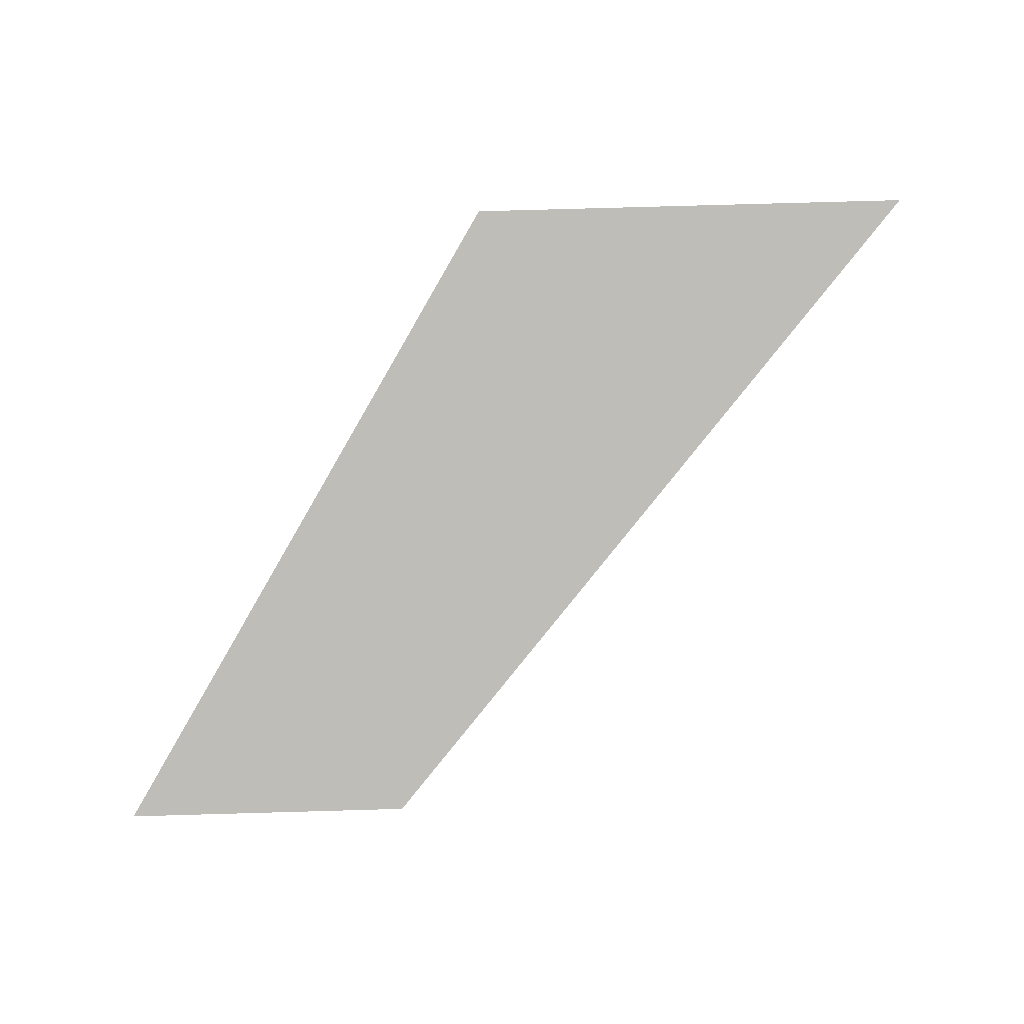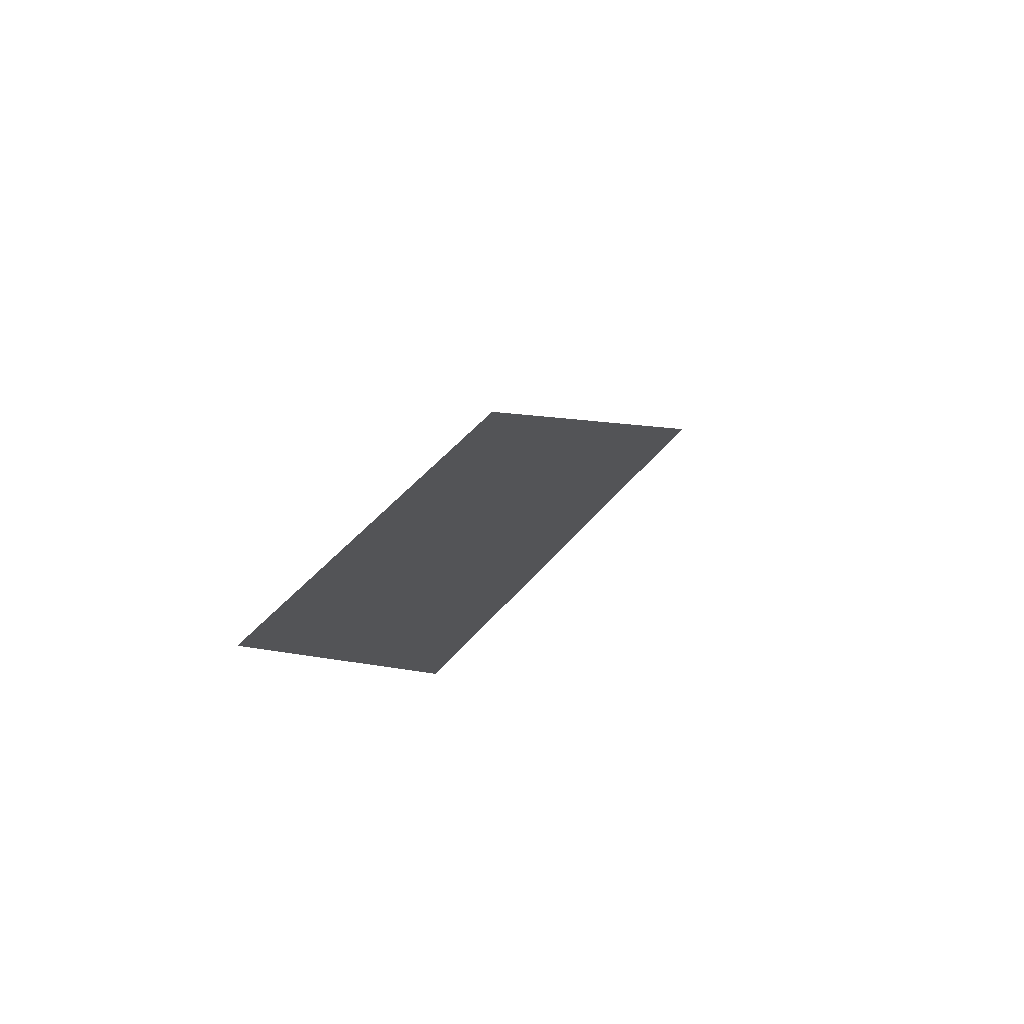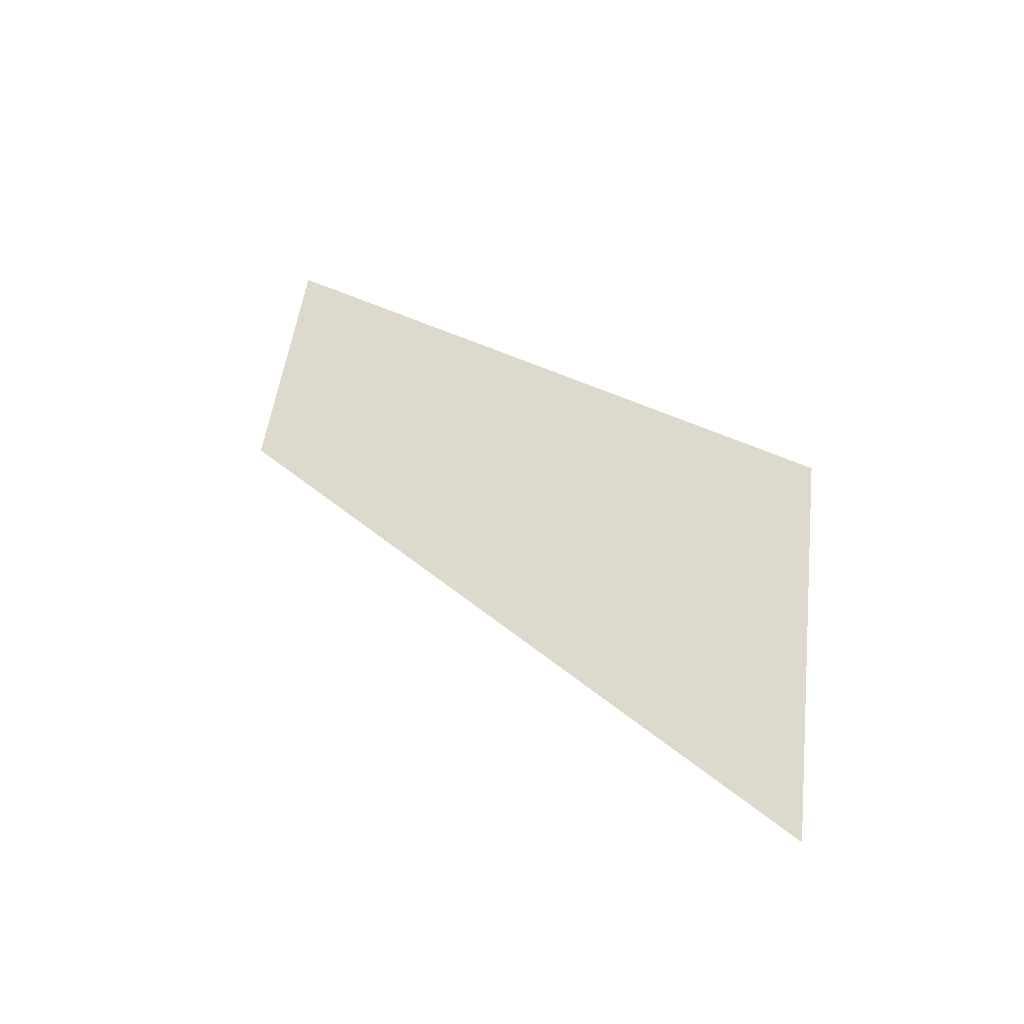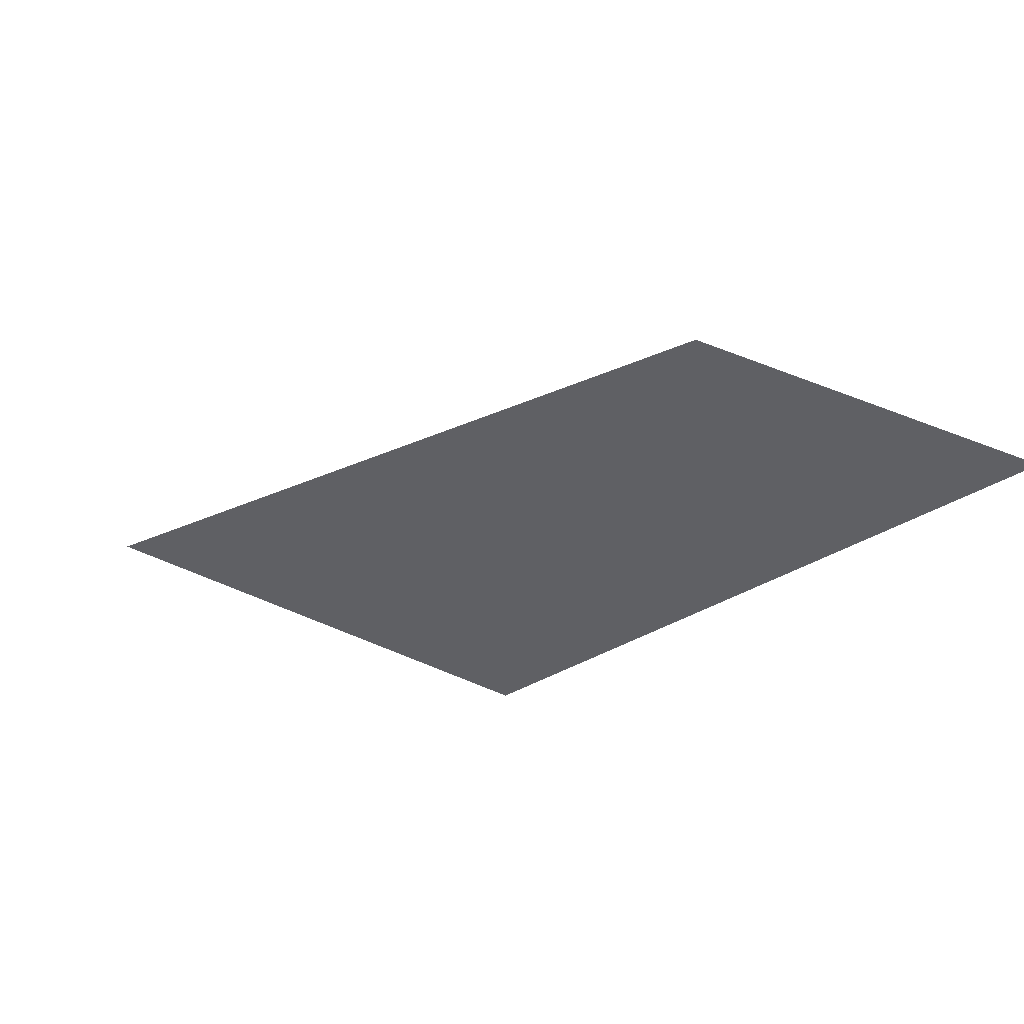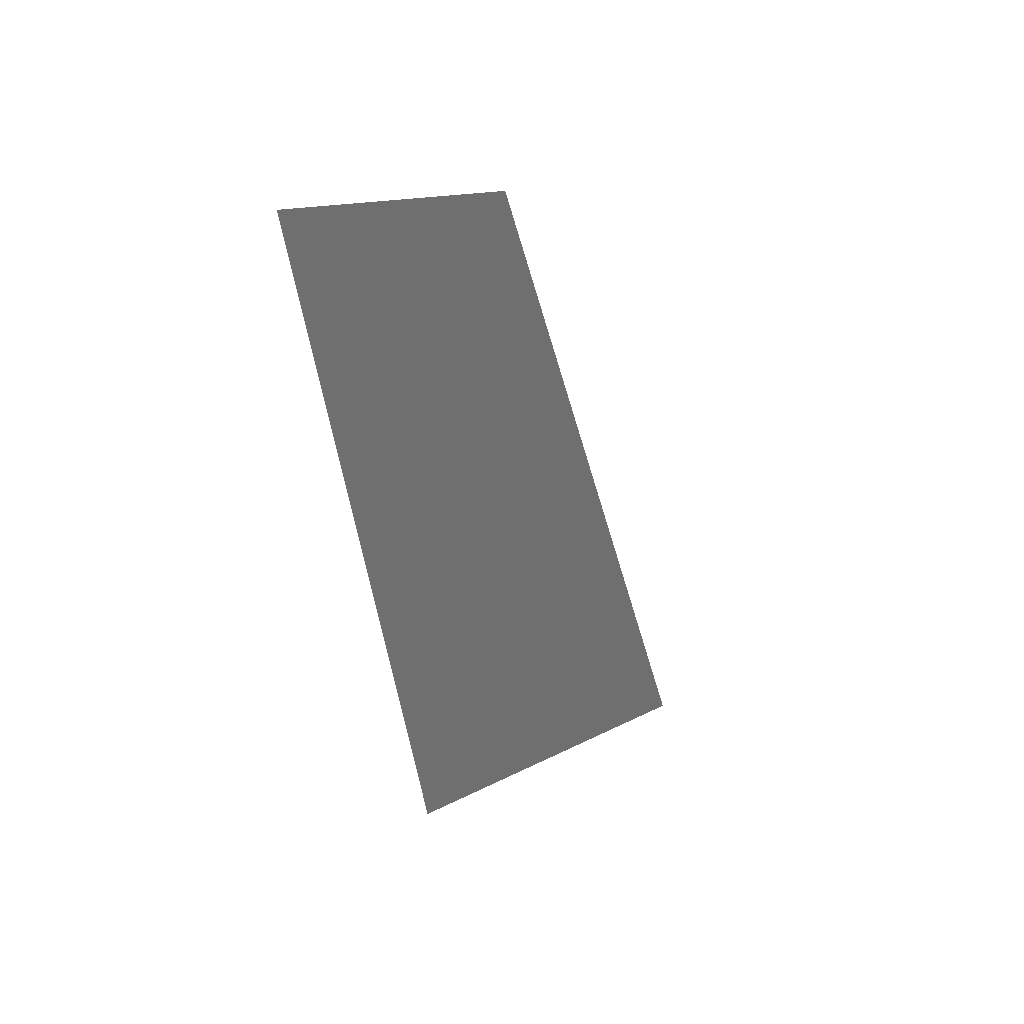
<metadata>
{"format":"obj","ext":"obj","renderer":"f3d","projection":"perspective","resolution":1024,"background":"white","views":[{"elev":79.8,"azim":-1.6,"up":"+Y"},{"elev":50.6,"azim":-51.2,"up":"+Z"},{"elev":49.7,"azim":96.9,"up":"+Y"},{"elev":68.3,"azim":-157.7,"up":"+Z"},{"elev":11.8,"azim":-54.9,"up":"+Z"}]}
</metadata>
<code>
o mesh538/mesh538-geometry#mesh538-geometry
v -0.6889 0.05799 -0.08378
v -0.6896 0.05696 -0.07994
v -0.6914 0.05696 -0.07994
v -0.6861 0.05799 -0.08378
f 1 2 3
f 2 1 4
f 3 2 1
f 4 1 2

</code>
